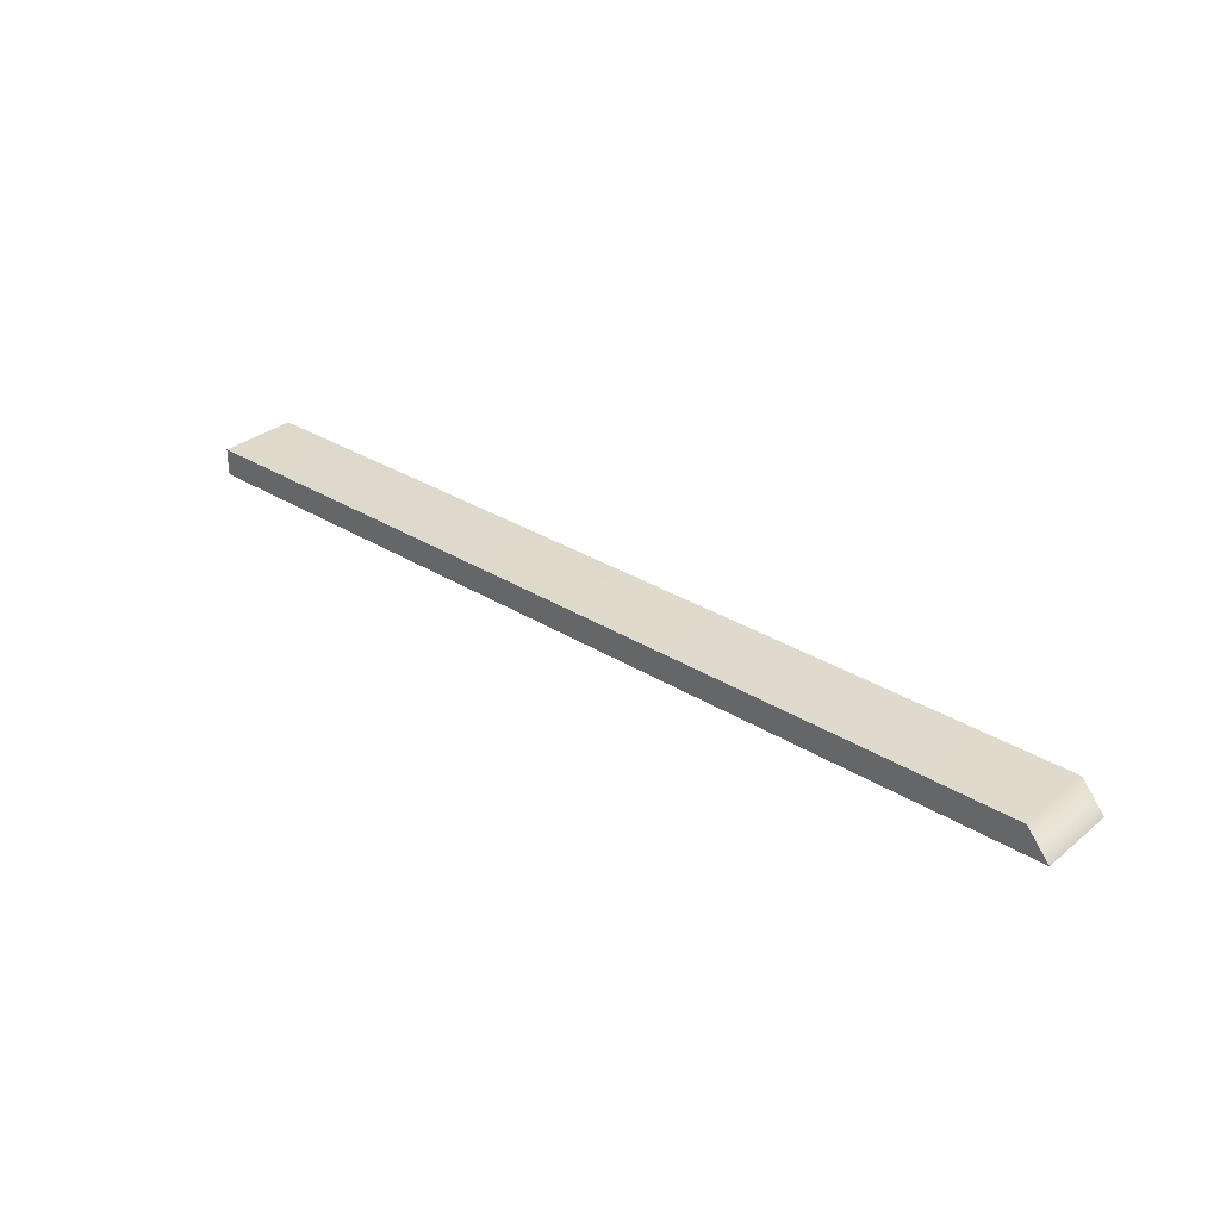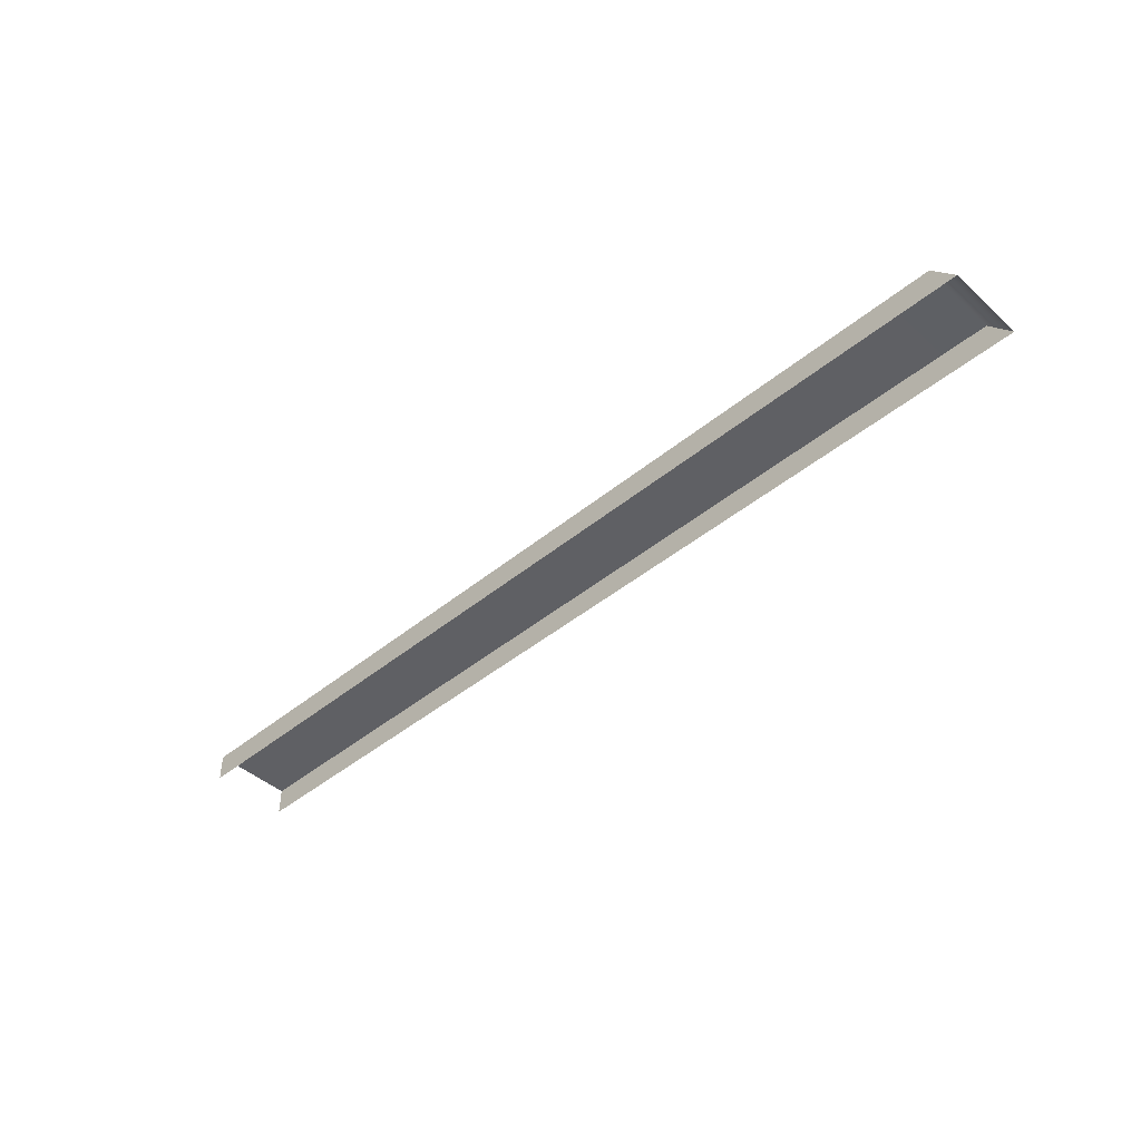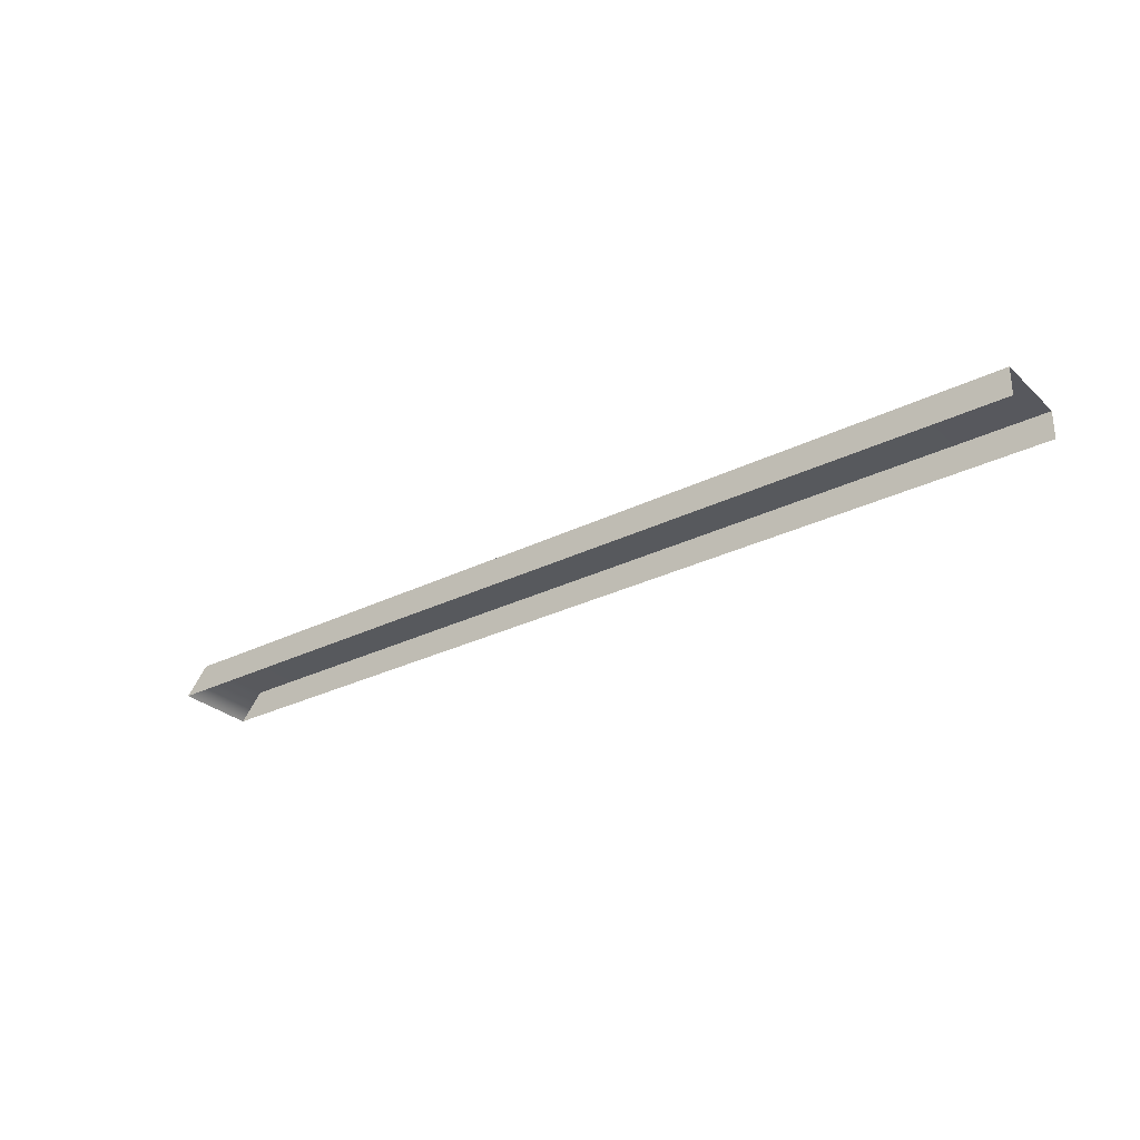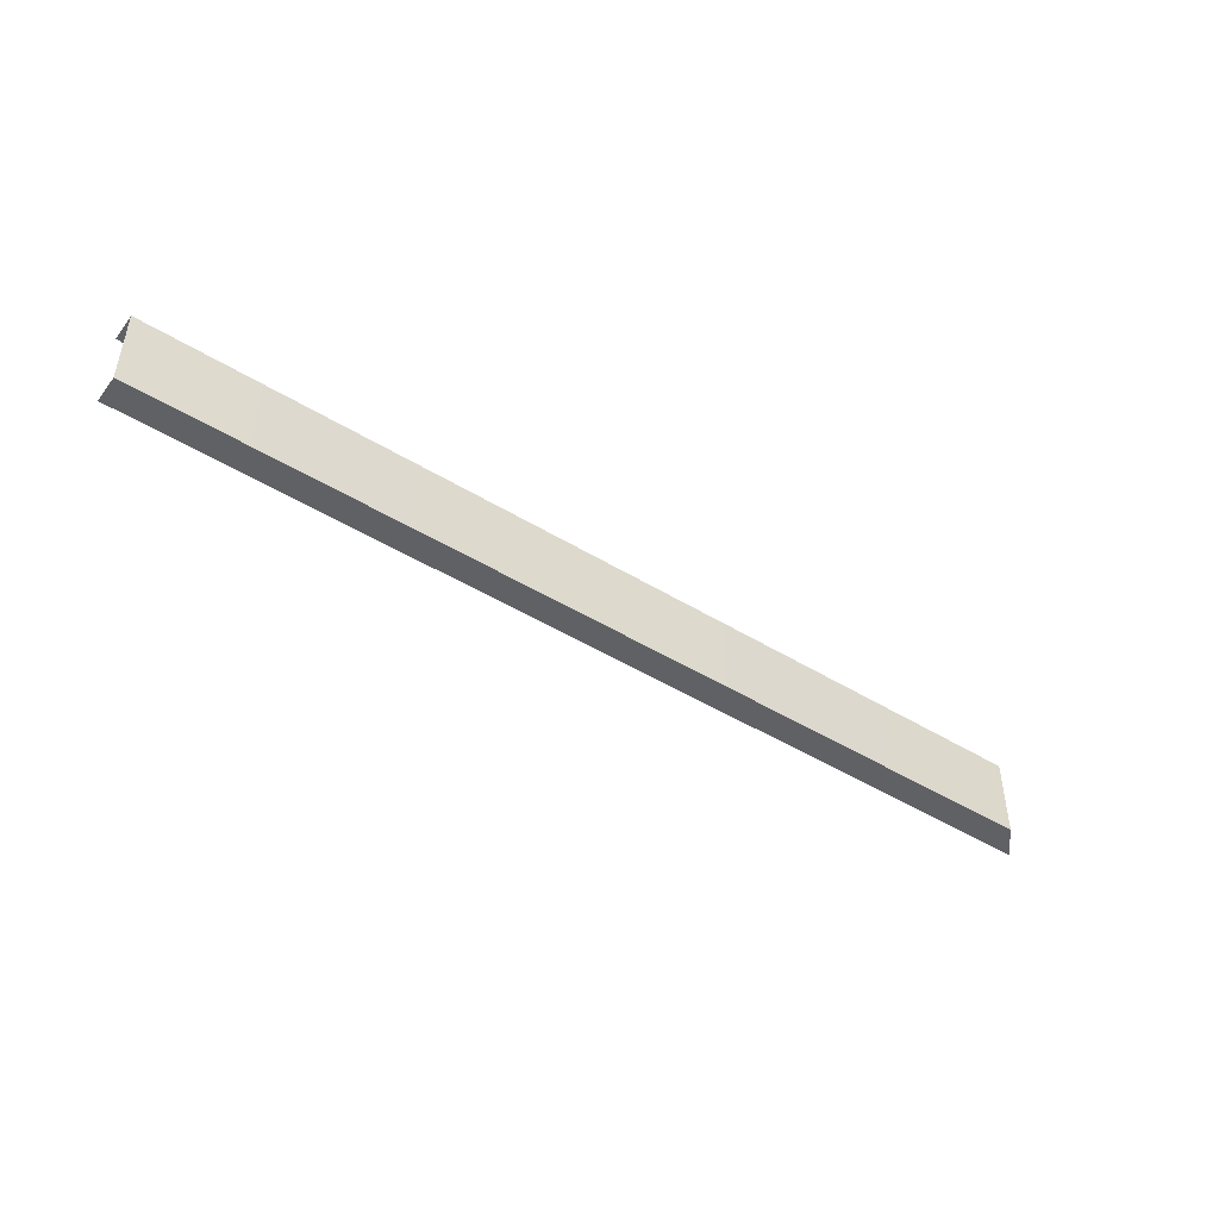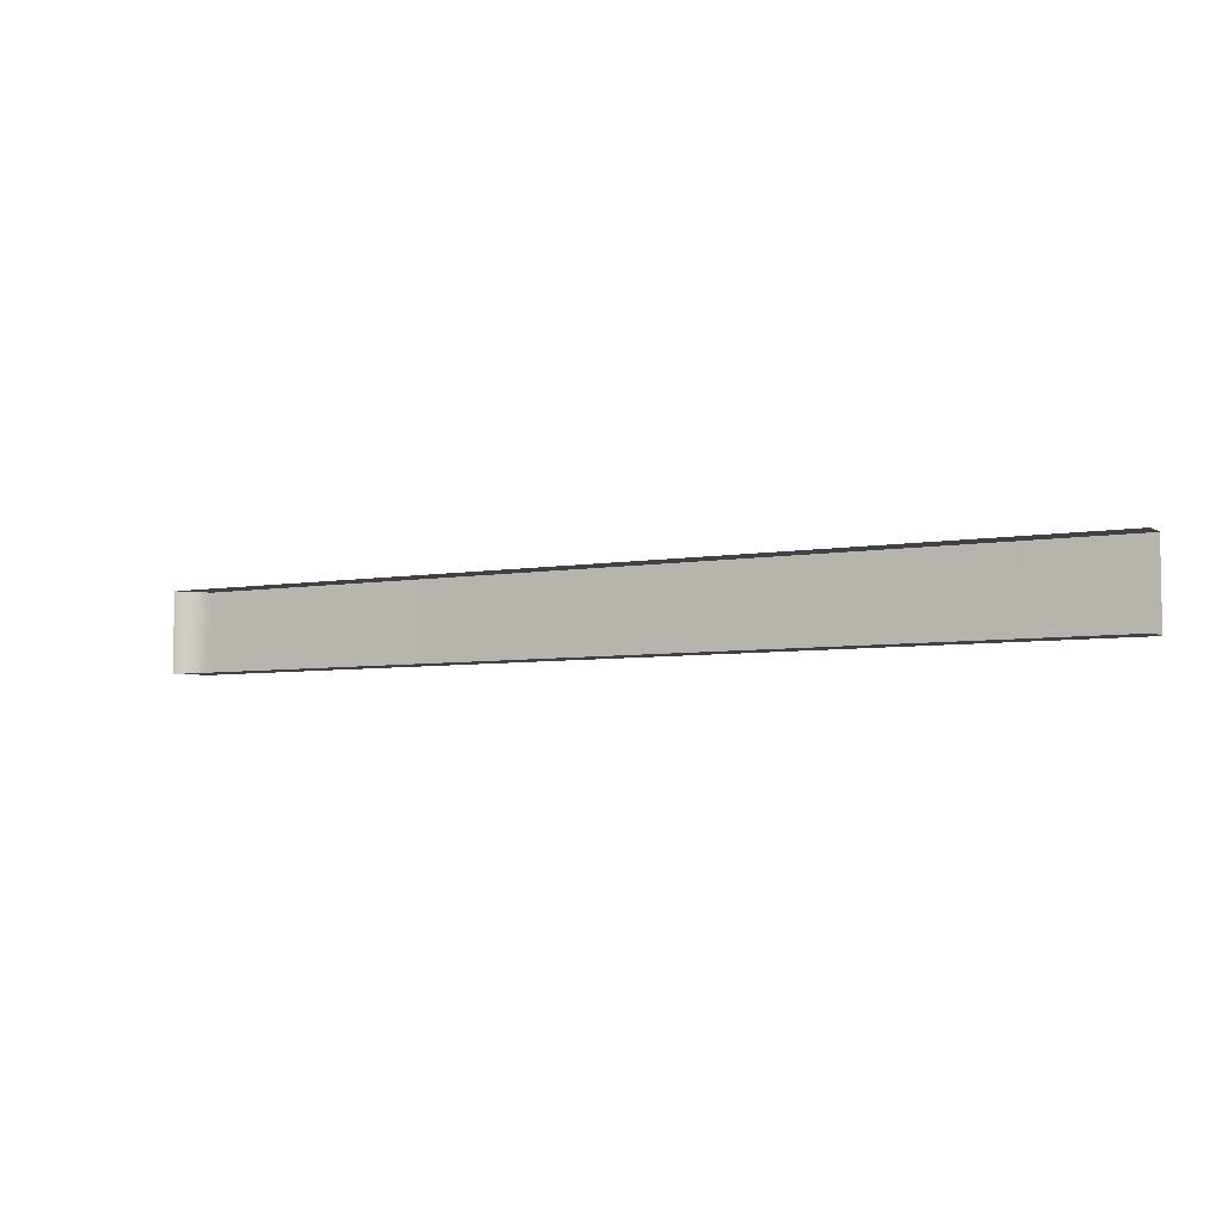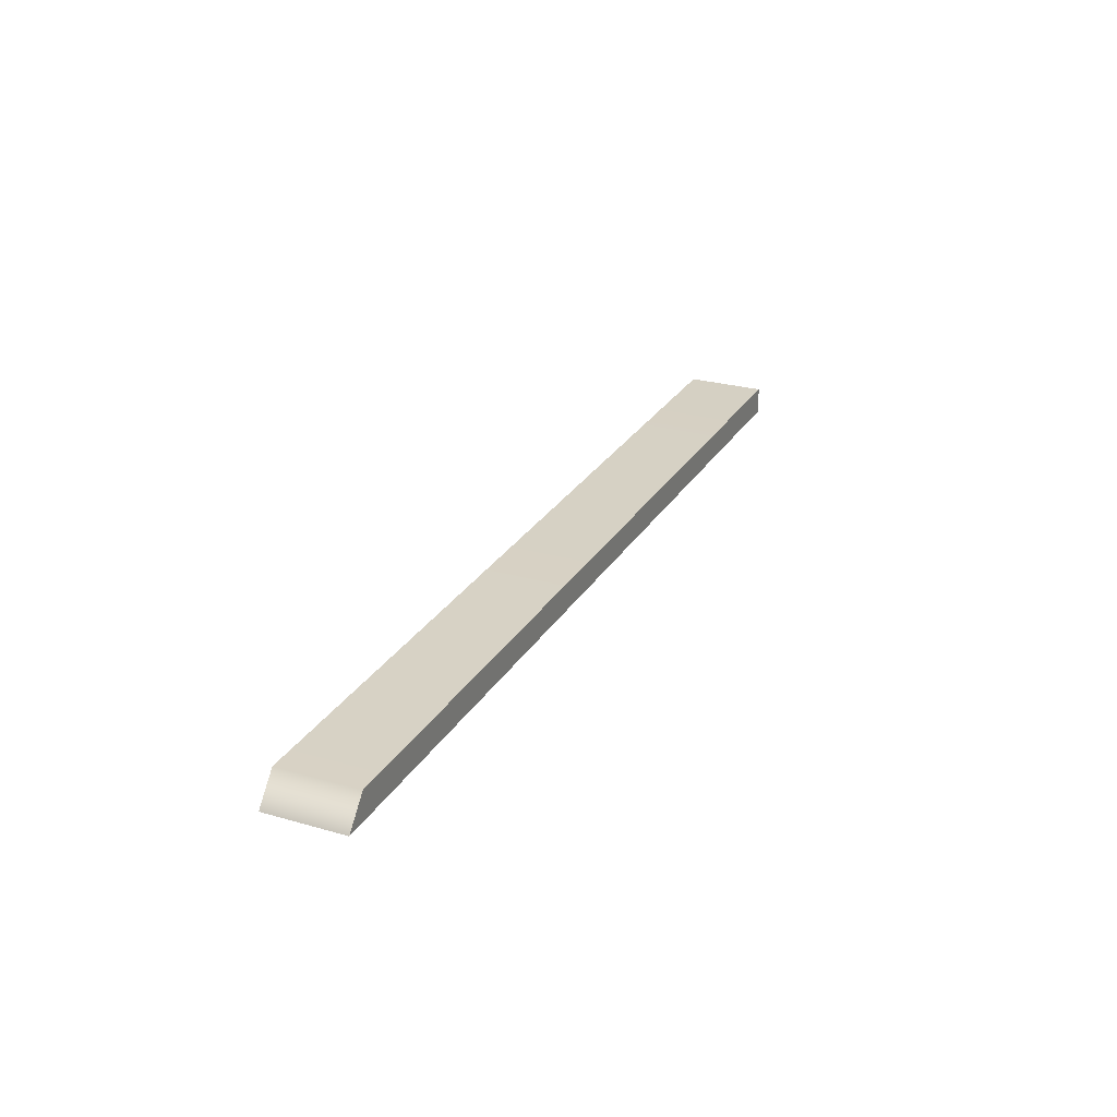
<metadata>
{"format":"obj","ext":"obj","renderer":"f3d","projection":"perspective","resolution":1024,"background":"white","views":[{"elev":31.7,"azim":41.3,"up":"+Z"},{"elev":-44.2,"azim":43.9,"up":"+Z"},{"elev":-28.9,"azim":-143.3,"up":"+Z"},{"elev":-46.6,"azim":-35.0,"up":"+Y"},{"elev":-5.7,"azim":-151.9,"up":"+Y"},{"elev":26.3,"azim":114.4,"up":"+Z"}]}
</metadata>
<code>
v -100 157.9 3.78
v -100 168.9 3.78
v -100 168.9 0
v -100 157.9 0
v 28.69 157.9 0
v 25.53 157.9 3.78
v 25.53 168.9 3.78
v 28.69 168.9 0
f 1 6 7 2
f 2 7 8 3
f 4 5 6 1
f 8 7 6 5

</code>
